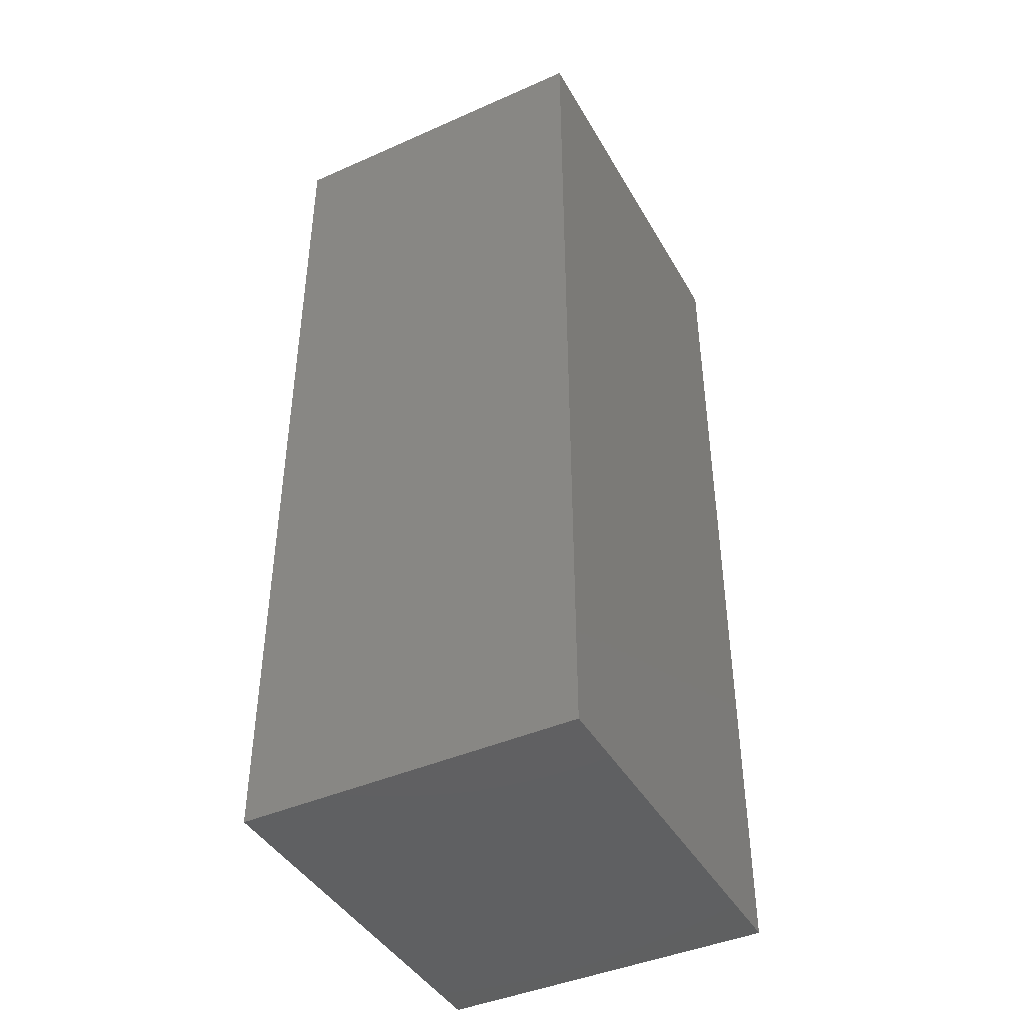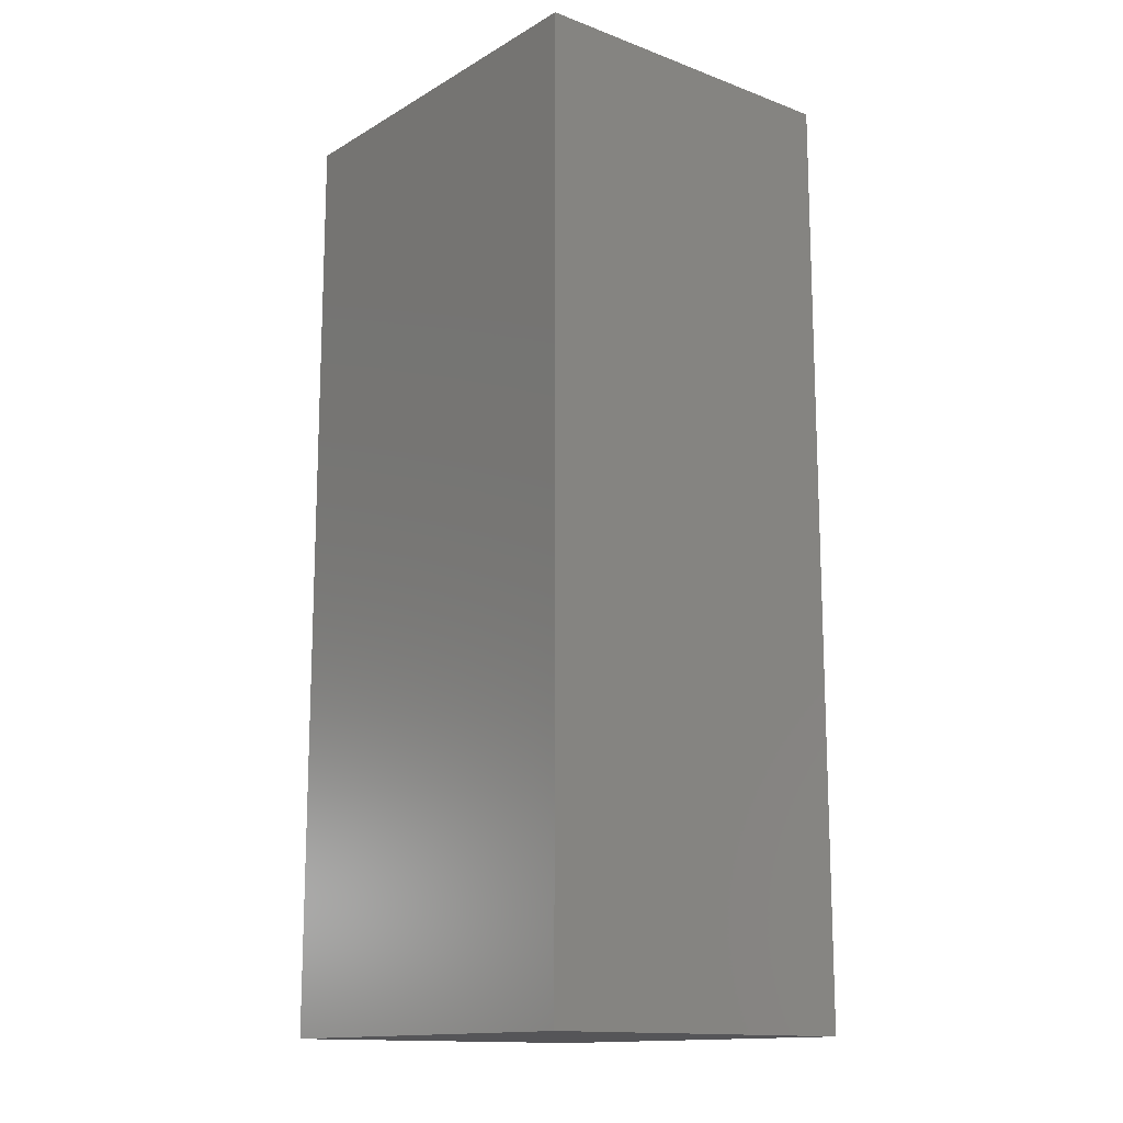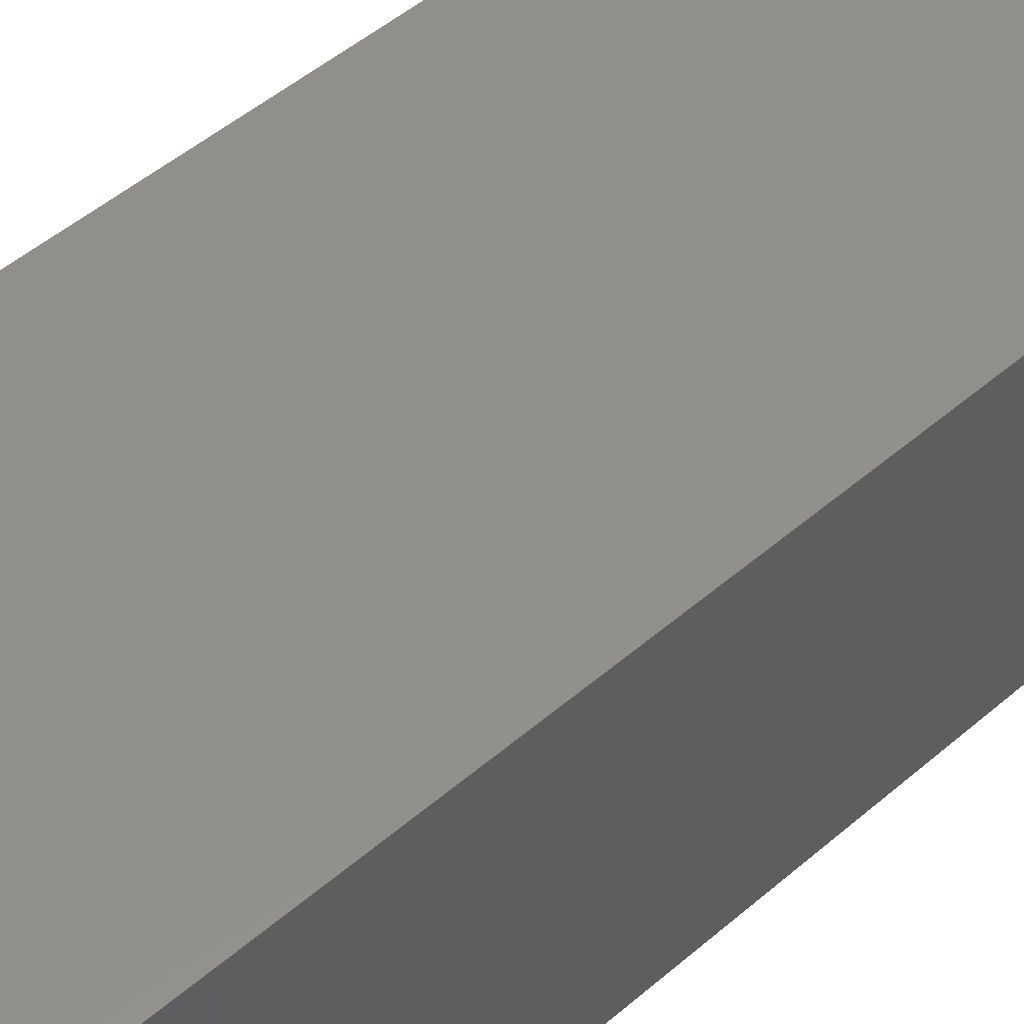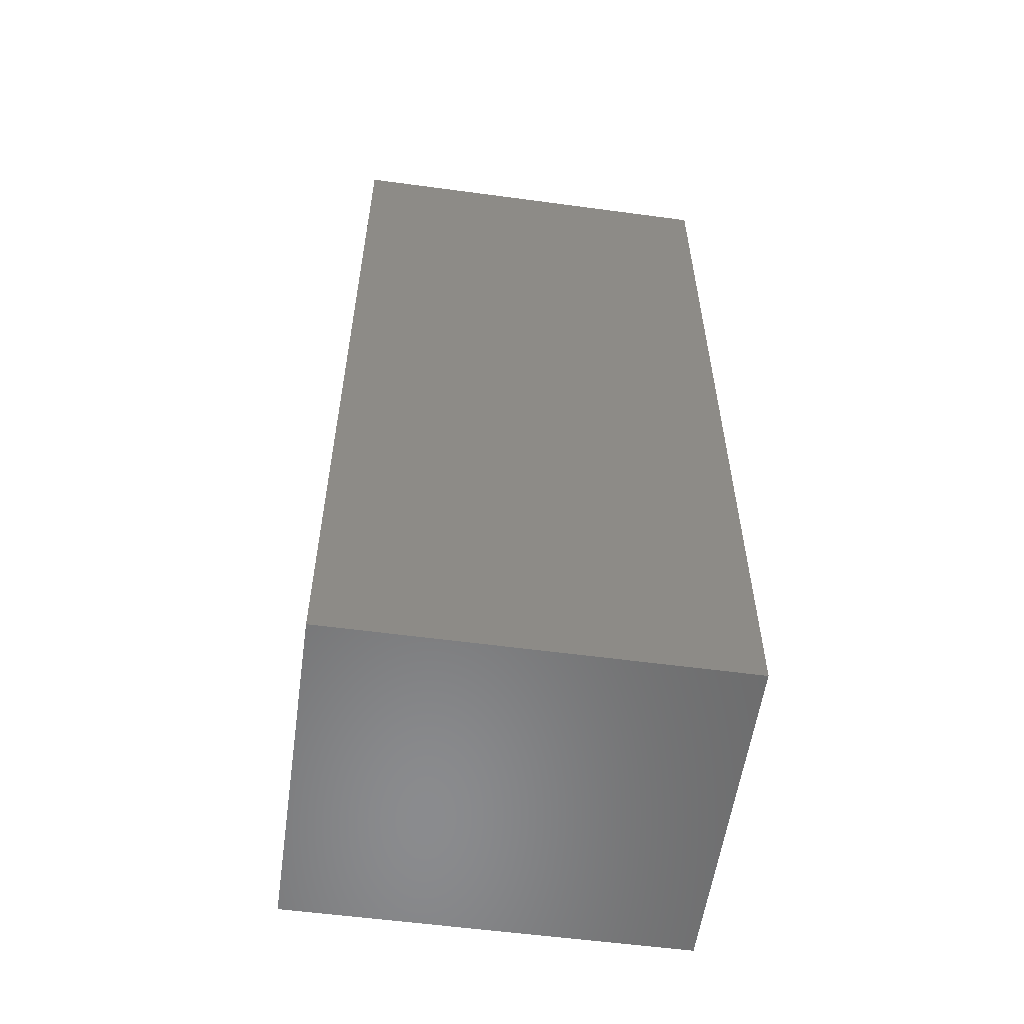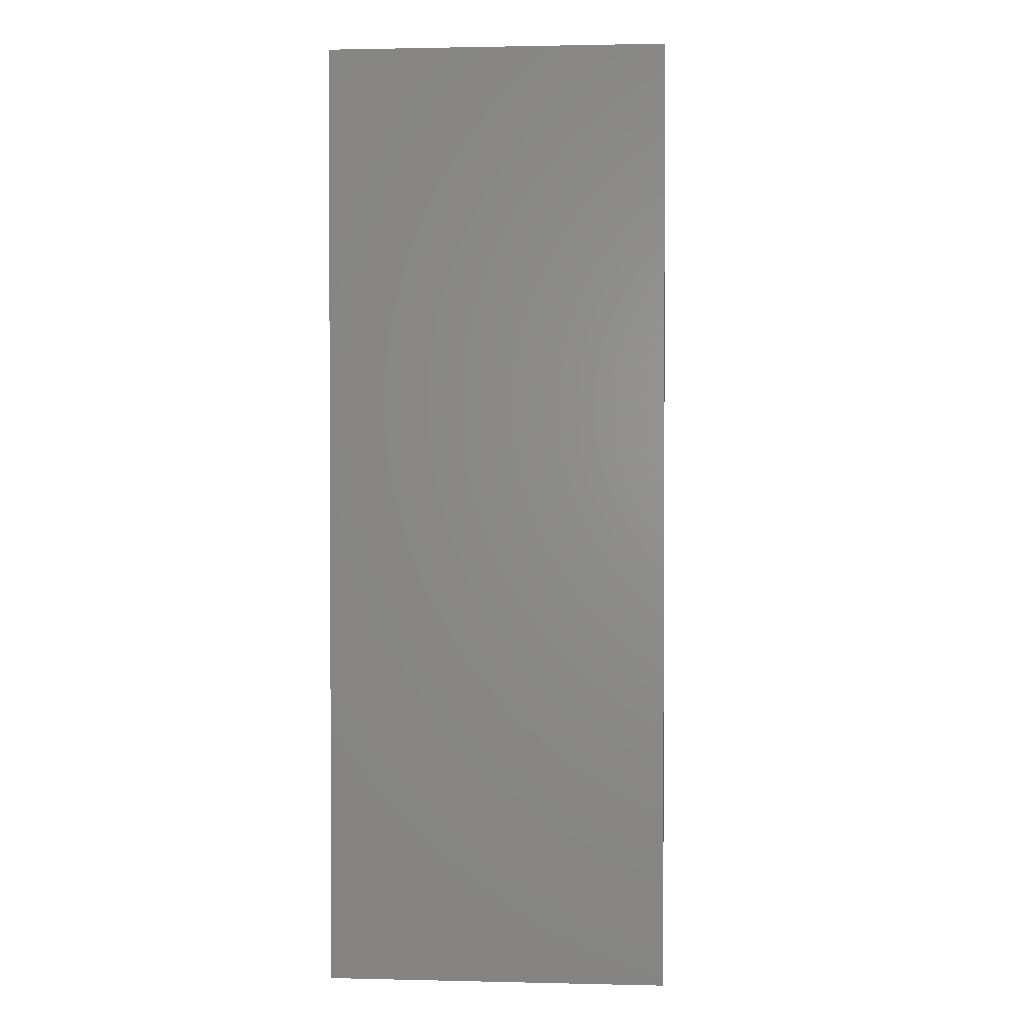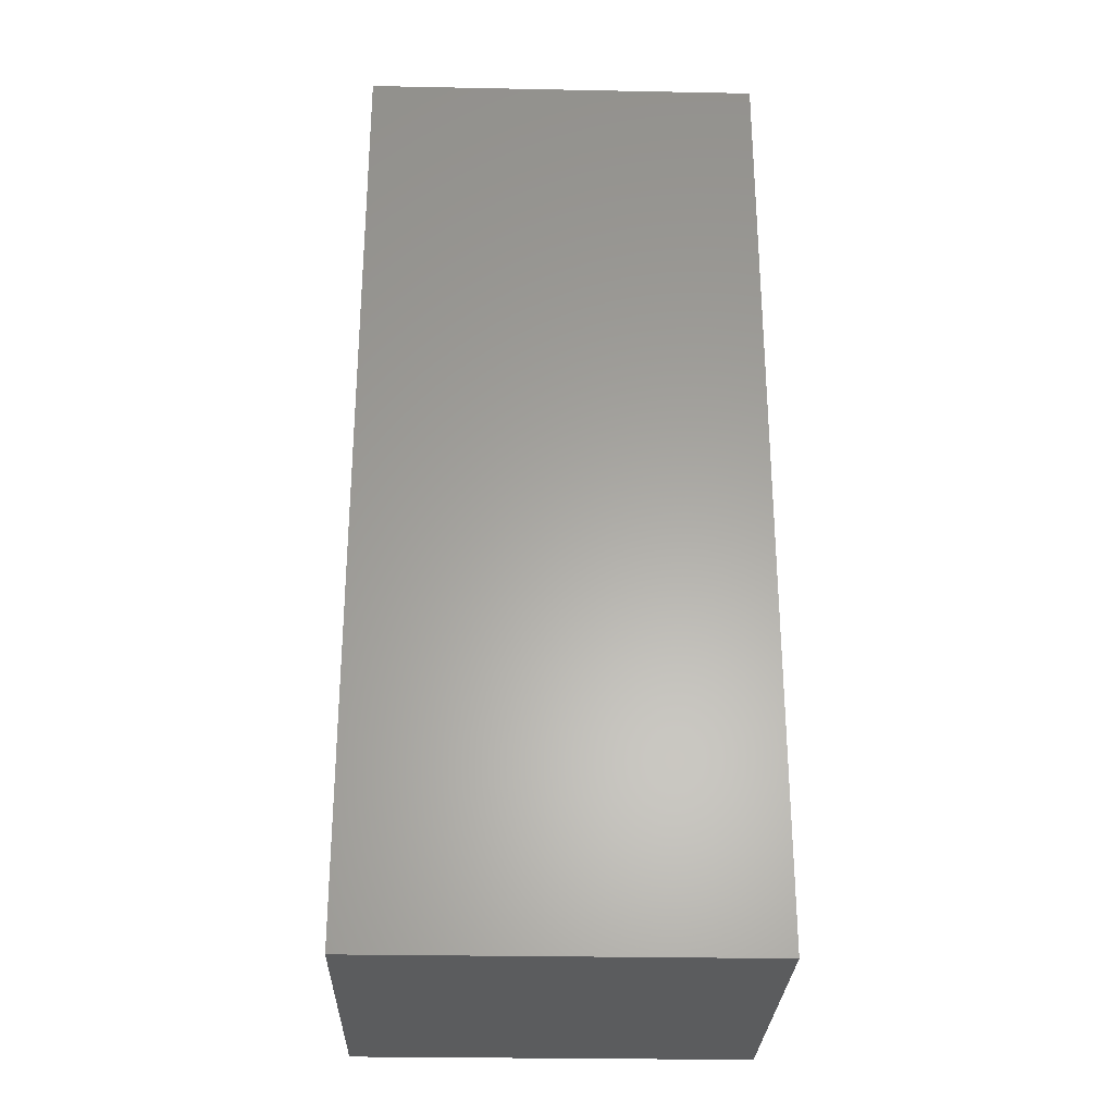
<metadata>
{"format":"stl","ext":"stl","renderer":"f3d","projection":"perspective","resolution":1024,"background":"white","views":[{"elev":-42.6,"azim":117.8,"up":"+Z"},{"elev":-14.3,"azim":-128.9,"up":"+Z"},{"elev":51.8,"azim":-132.6,"up":"+Y"},{"elev":-56.8,"azim":-8.0,"up":"+Z"},{"elev":1.6,"azim":-85.3,"up":"+Z"},{"elev":-28.1,"azim":178.3,"up":"+Z"}]}
</metadata>
<code>
# stl→obj: 8 verts, 12 faces
v 0 -26.1 0.03
v 0 -17.4 24.31
v 0 -17.4 0.03
v 0 -26.1 24.31
v 10.29 -26.1 24.31
v 10.29 -17.4 0.03
v 10.29 -17.4 24.31
v 10.29 -26.1 0.03
f 1 2 3
f 2 1 4
f 5 6 7
f 6 5 8
f 2 5 7
f 5 2 4
f 1 6 8
f 6 1 3
f 6 2 7
f 2 6 3
f 1 5 4
f 5 1 8

</code>
